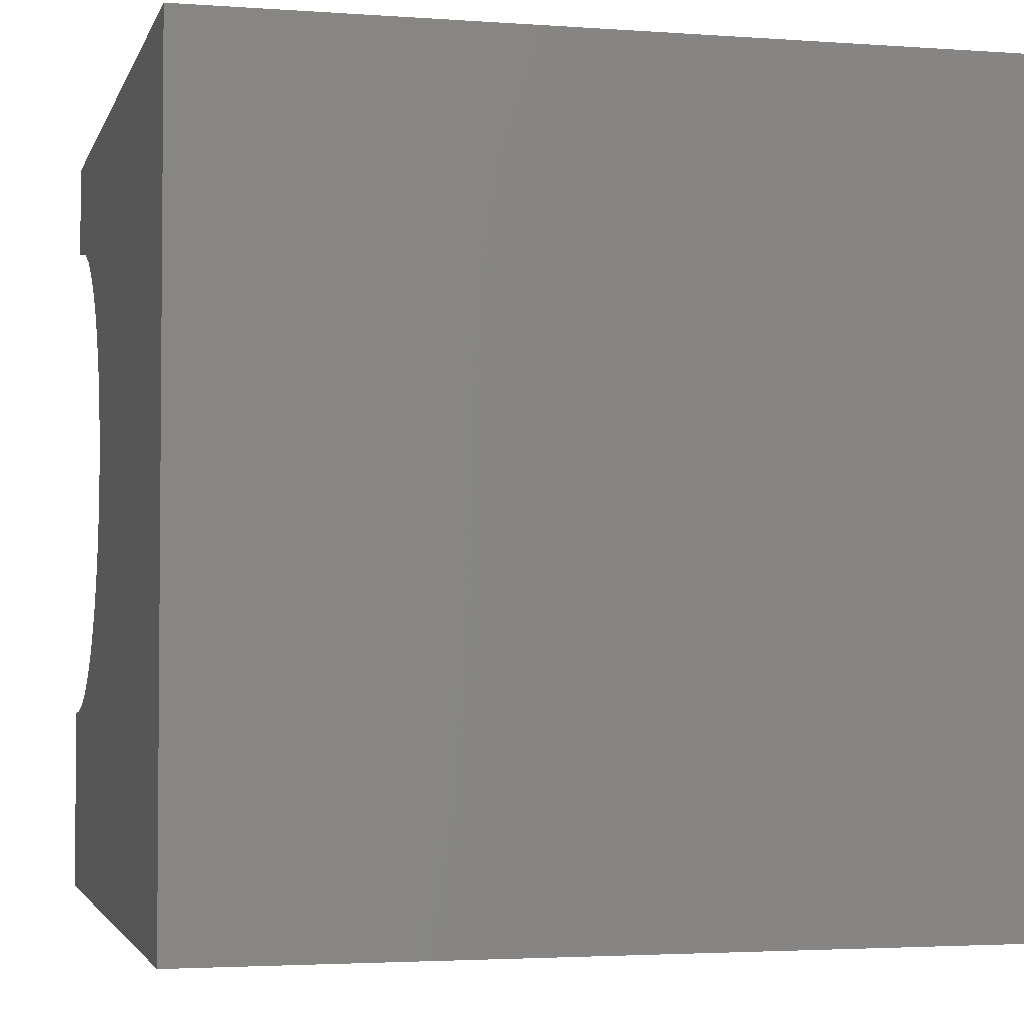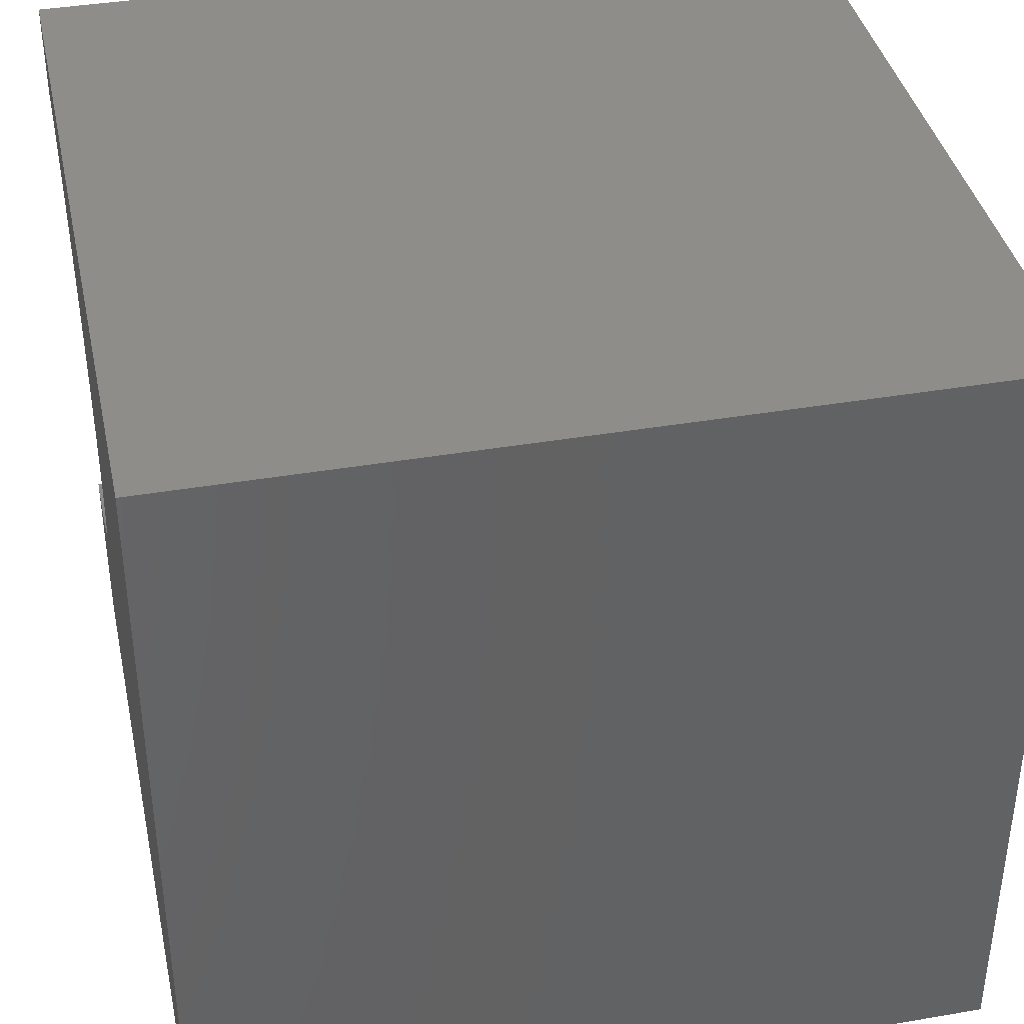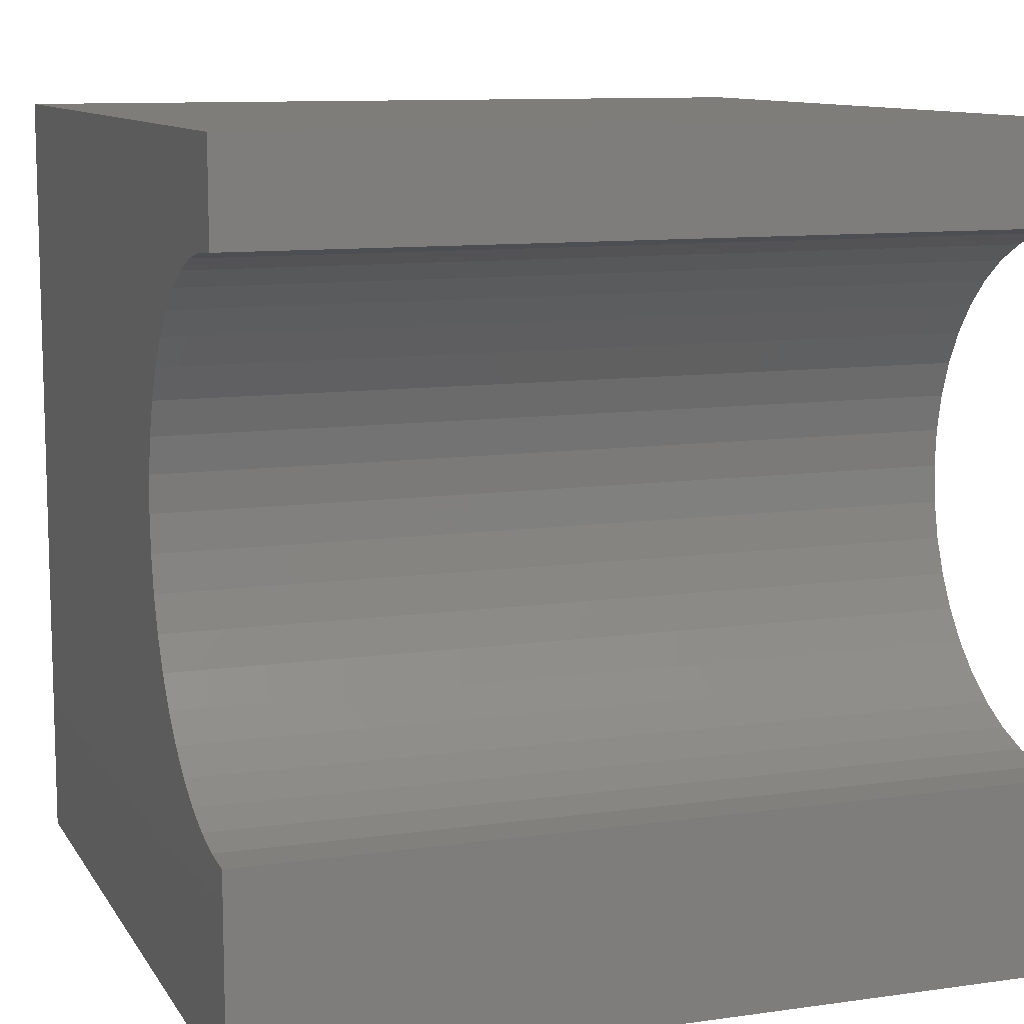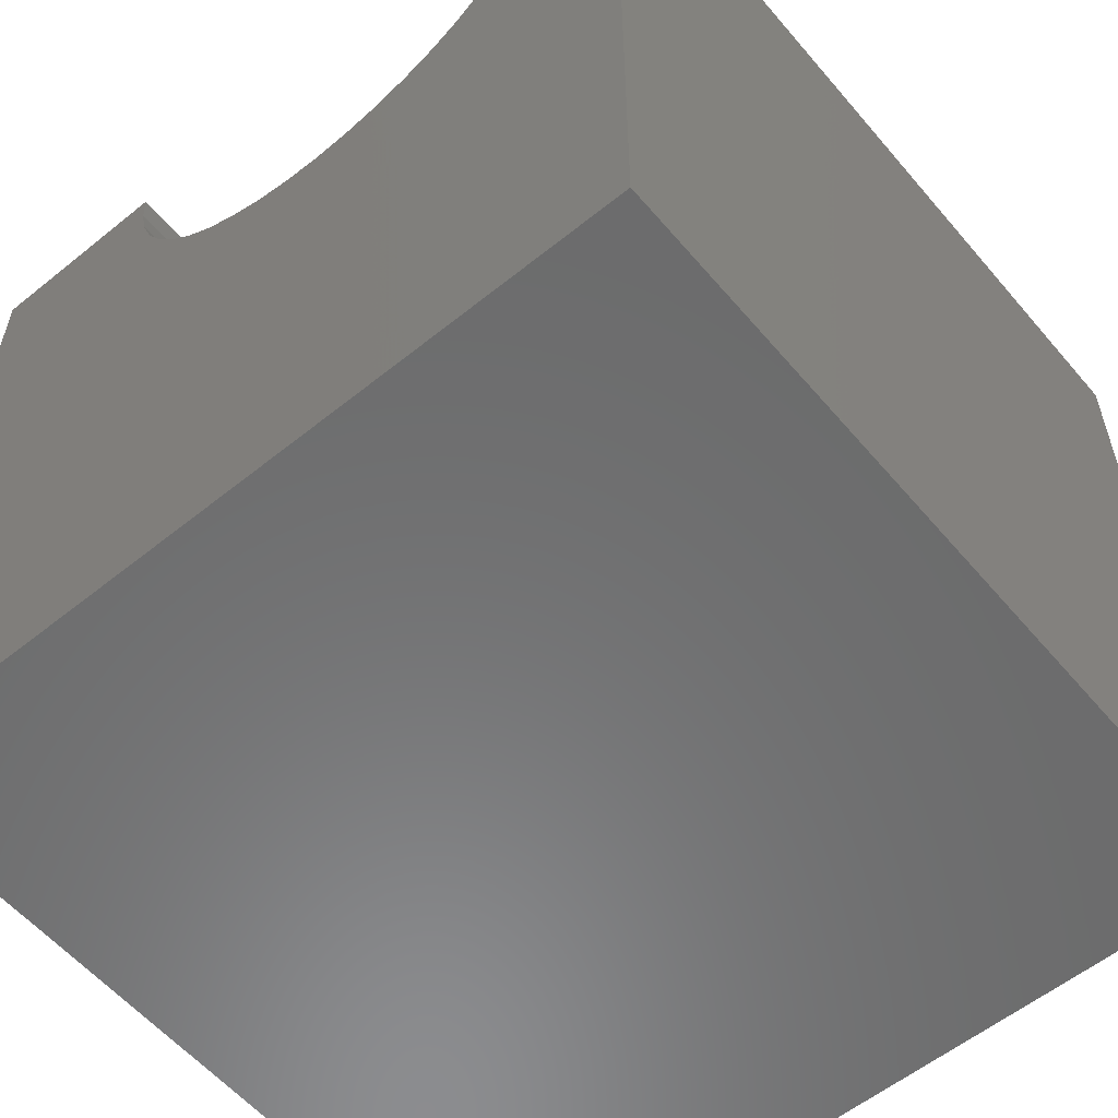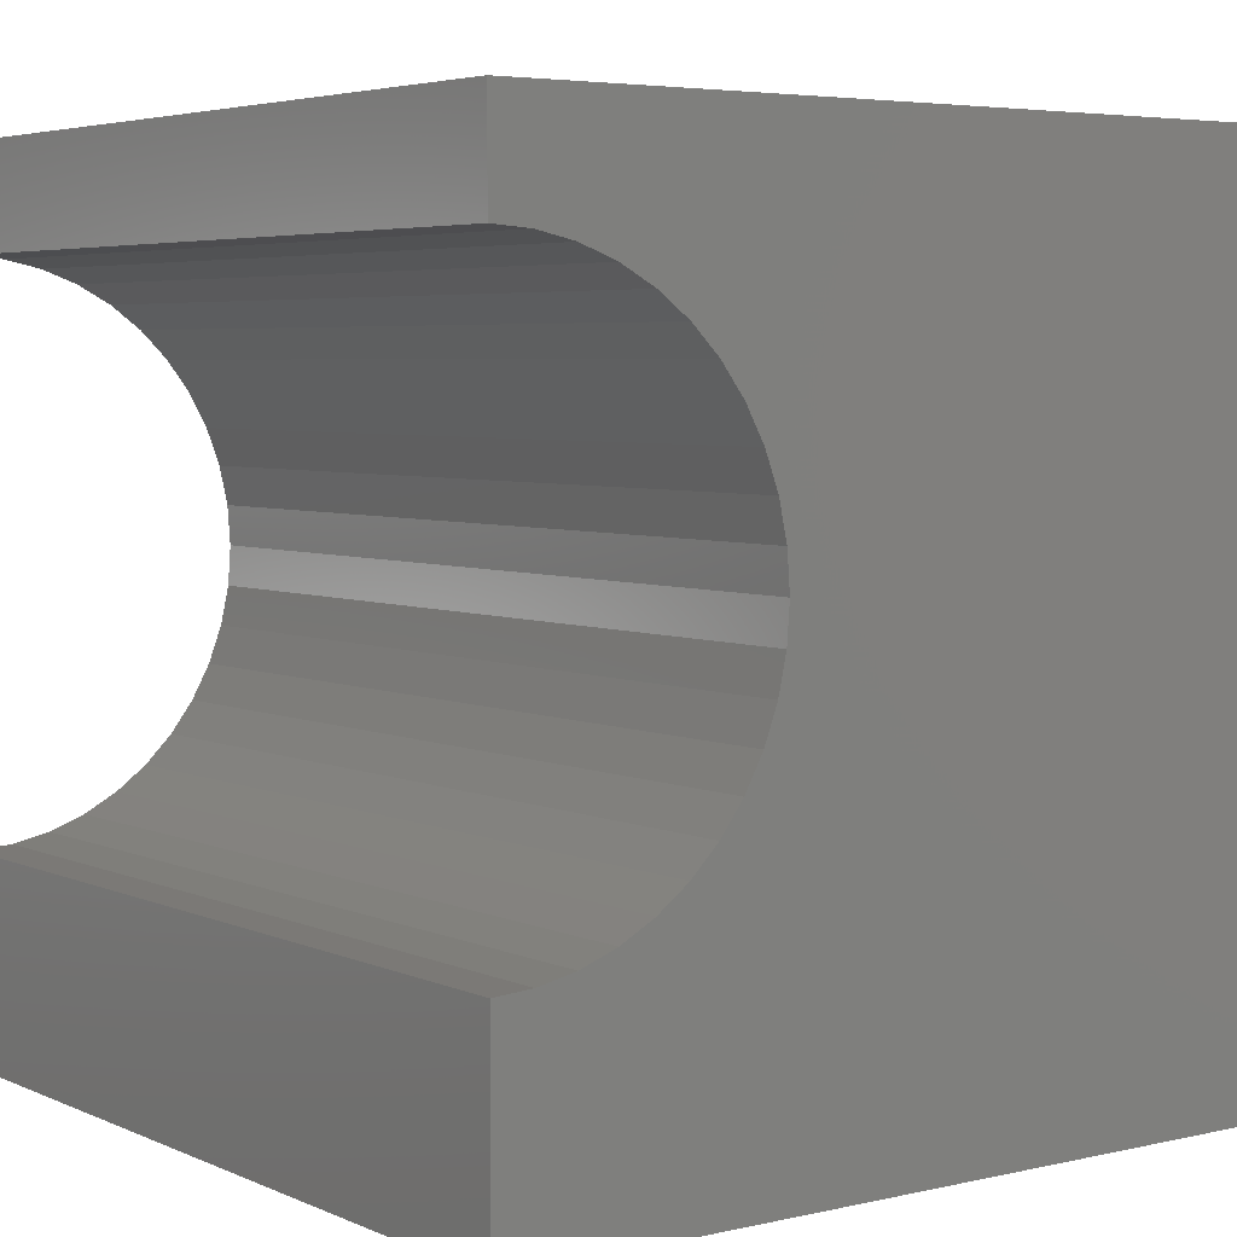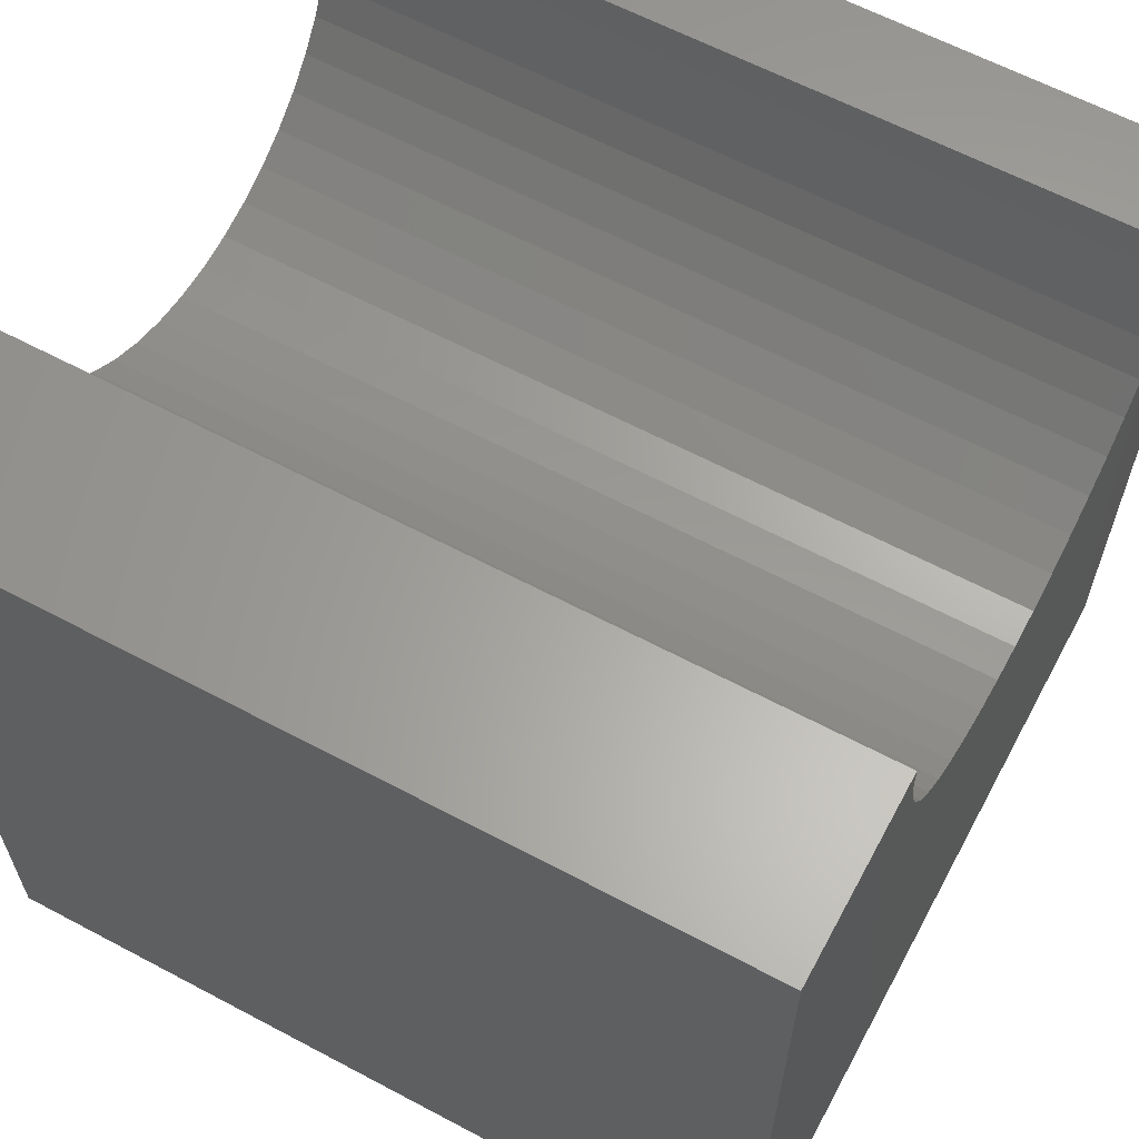
<metadata>
{"format":"stl","ext":"stl","renderer":"f3d","projection":"perspective","resolution":1024,"background":"white","views":[{"elev":-3.0,"azim":165.9,"up":"+Y"},{"elev":39.1,"azim":167.9,"up":"+Y"},{"elev":10.4,"azim":-19.7,"up":"+Y"},{"elev":-57.6,"azim":129.9,"up":"+Z"},{"elev":4.6,"azim":53.7,"up":"+Y"},{"elev":62.5,"azim":28.3,"up":"+Z"}]}
</metadata>
<code>
# stl→obj: 54 verts, 104 faces
v 10 8.803 10
v 10 10 10
v 0 8.803 10
v 0 10 10
v 0 8.771 9.543
v 0 2.897 8.266
v 0 3.171 7.899
v 0 0 0
v 0 10 0
v 0 8.513 8.667
v 0 8.673 9.096
v 0 2.388 10
v 0 2.42 9.543
v 0 0 10
v 0 2.518 9.096
v 0 2.678 8.667
v 0 3.495 7.576
v 0 3.861 7.301
v 0 4.263 7.082
v 0 4.692 6.922
v 0 5.139 6.825
v 0 7.696 7.576
v 0 8.02 7.899
v 0 8.294 8.266
v 0 5.596 6.792
v 0 6.052 6.825
v 0 6.499 6.922
v 0 6.928 7.082
v 0 7.33 7.301
v 10 2.388 10
v 10 0 10
v 10 2.42 9.543
v 10 8.513 8.667
v 10 10 0
v 10 8.673 9.096
v 10 8.771 9.543
v 10 3.495 7.576
v 10 3.171 7.899
v 10 0 0
v 10 8.294 8.266
v 10 8.02 7.899
v 10 7.696 7.576
v 10 2.897 8.266
v 10 2.678 8.667
v 10 2.518 9.096
v 10 7.33 7.301
v 10 6.928 7.082
v 10 6.499 6.922
v 10 4.692 6.922
v 10 4.263 7.082
v 10 3.861 7.301
v 10 6.052 6.825
v 10 5.596 6.792
v 10 5.139 6.825
f 1 2 3
f 3 2 4
f 5 3 4
f 6 7 8
f 9 10 4
f 4 10 11
f 4 11 5
f 12 13 14
f 14 13 15
f 14 15 8
f 8 15 16
f 8 16 6
f 7 17 8
f 8 17 18
f 8 18 19
f 19 20 8
f 8 20 21
f 8 21 9
f 22 23 9
f 9 23 24
f 9 24 10
f 21 25 9
f 9 25 26
f 9 26 27
f 27 28 9
f 9 28 29
f 9 29 22
f 12 14 30
f 30 14 31
f 32 30 31
f 33 34 35
f 35 34 2
f 35 2 36
f 36 2 1
f 37 38 39
f 33 40 34
f 34 40 41
f 34 41 42
f 38 43 39
f 39 43 44
f 39 44 31
f 31 44 45
f 31 45 32
f 42 46 34
f 34 46 47
f 34 47 48
f 49 50 39
f 39 50 51
f 39 51 37
f 48 52 34
f 34 52 53
f 34 53 39
f 39 53 54
f 39 54 49
f 9 34 8
f 8 34 39
f 2 34 4
f 4 34 9
f 39 31 8
f 8 31 14
f 12 30 32
f 12 32 13
f 13 32 45
f 13 45 15
f 15 45 44
f 15 44 16
f 16 44 43
f 16 43 6
f 6 43 38
f 6 38 7
f 7 38 37
f 7 37 17
f 17 37 51
f 17 51 18
f 18 51 50
f 18 50 19
f 19 50 49
f 19 49 20
f 20 49 54
f 20 54 21
f 21 54 53
f 21 53 25
f 25 53 52
f 25 52 26
f 26 52 48
f 26 48 27
f 27 48 47
f 27 47 28
f 28 47 46
f 28 46 29
f 29 46 42
f 29 42 22
f 22 42 41
f 22 41 23
f 23 41 40
f 23 40 24
f 24 40 33
f 24 33 10
f 10 33 35
f 10 35 11
f 11 35 36
f 11 36 5
f 5 36 1
f 5 1 3

</code>
